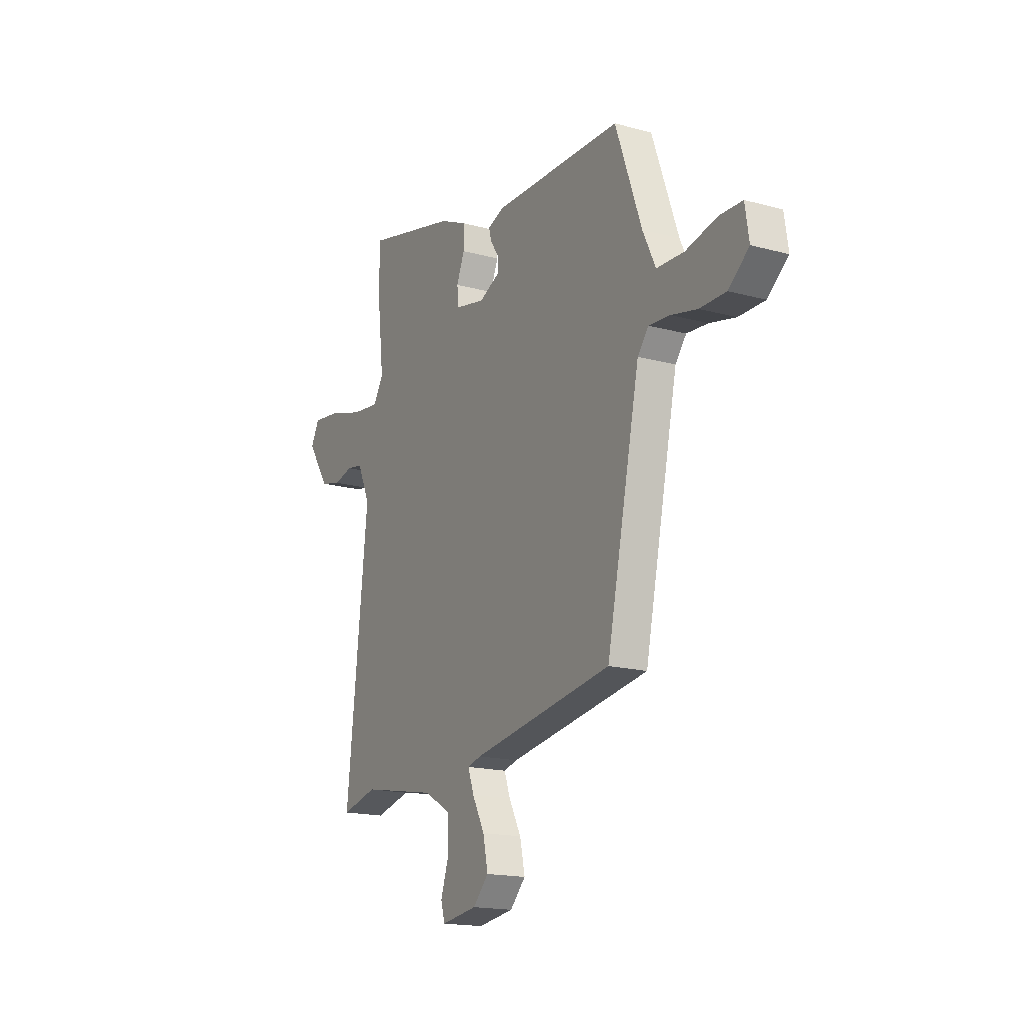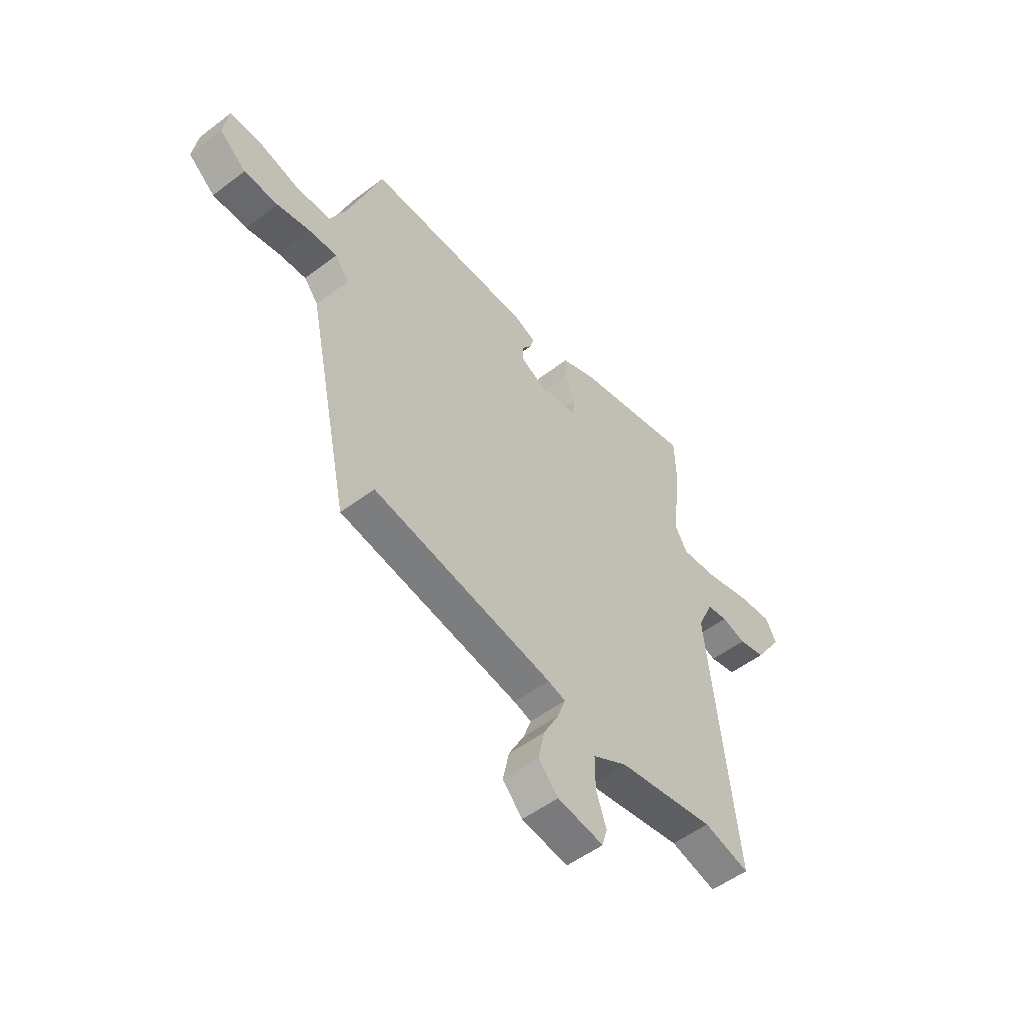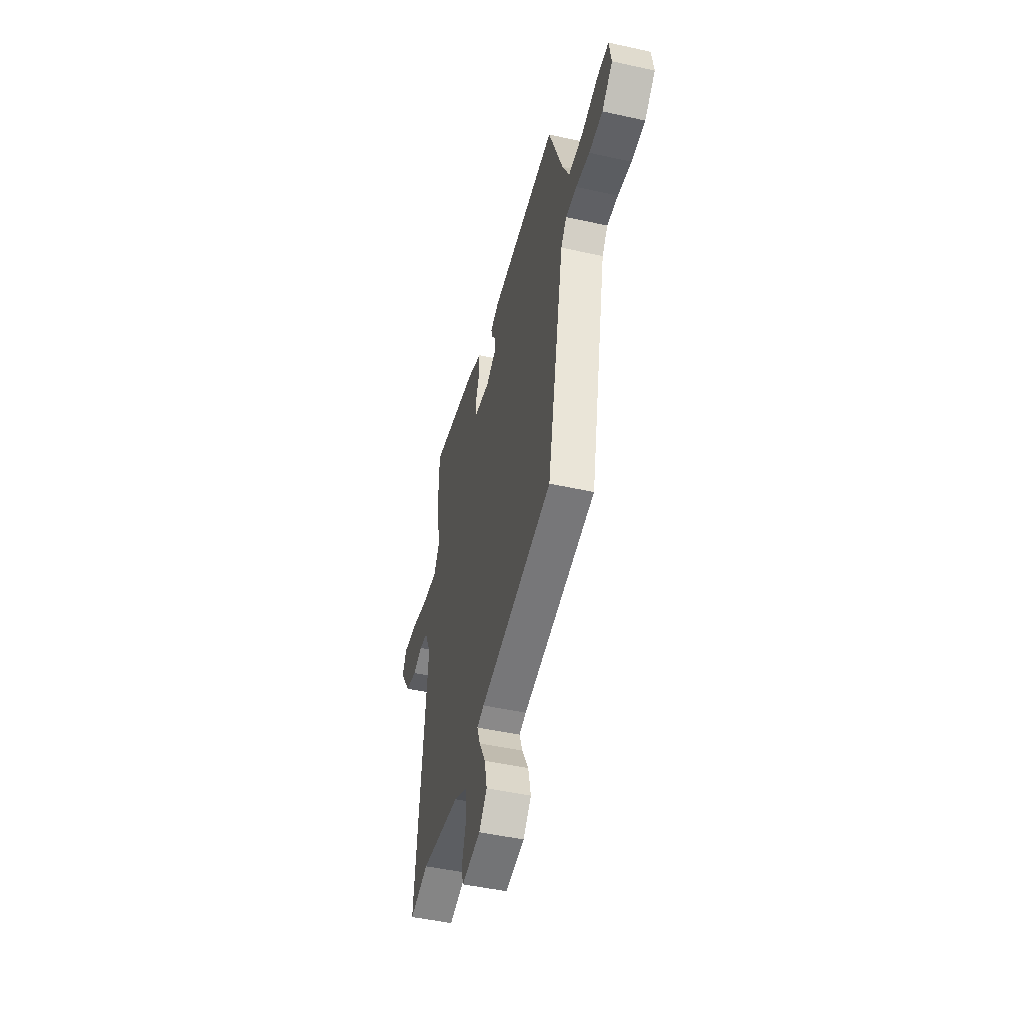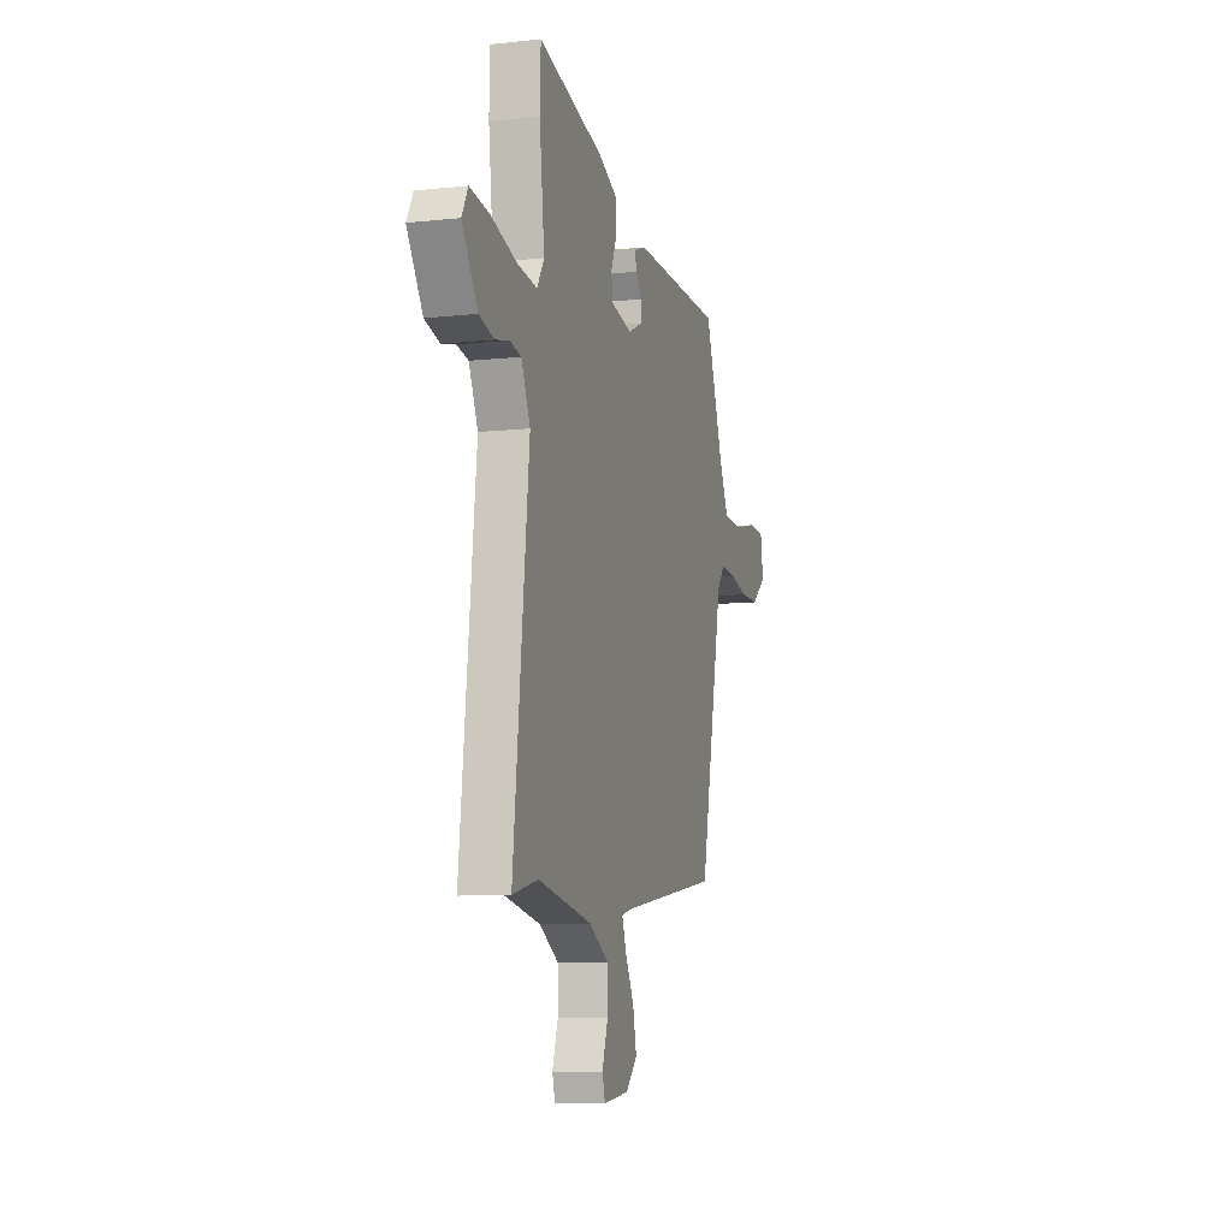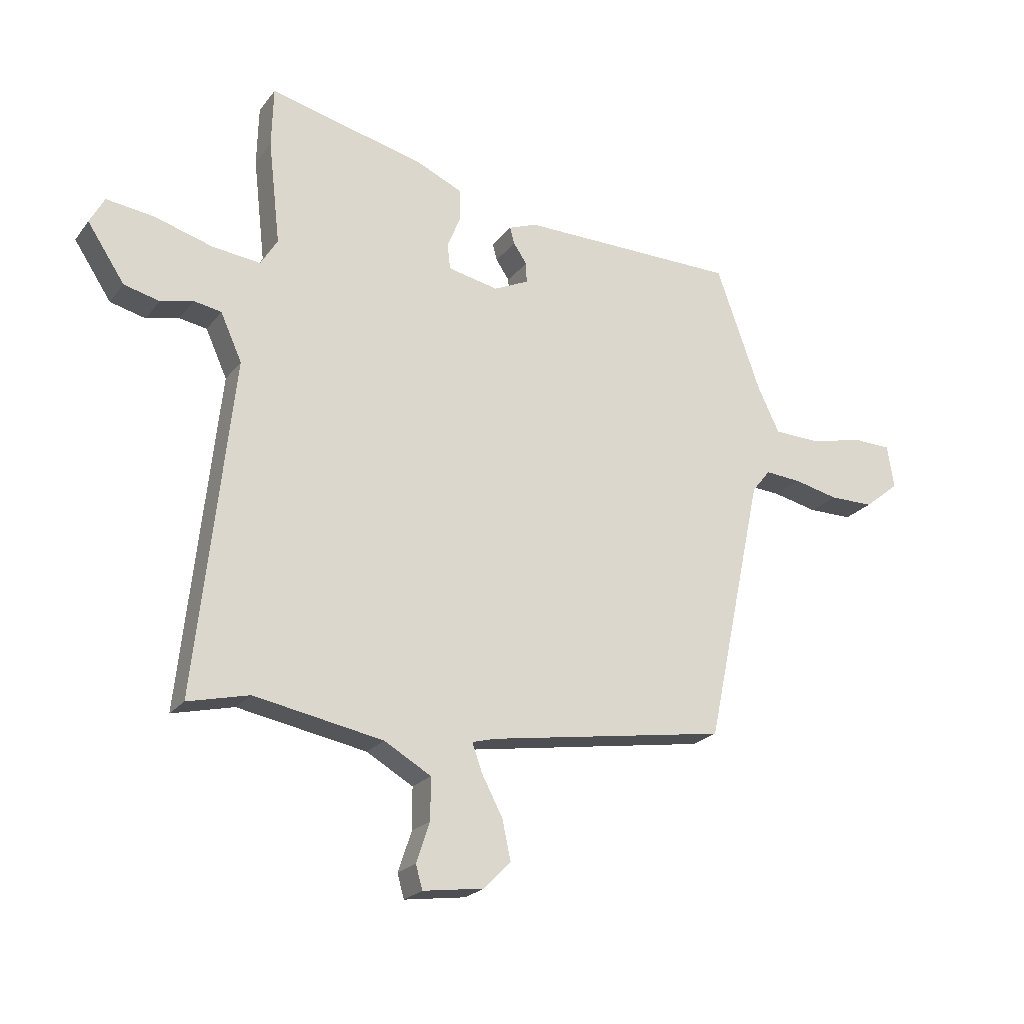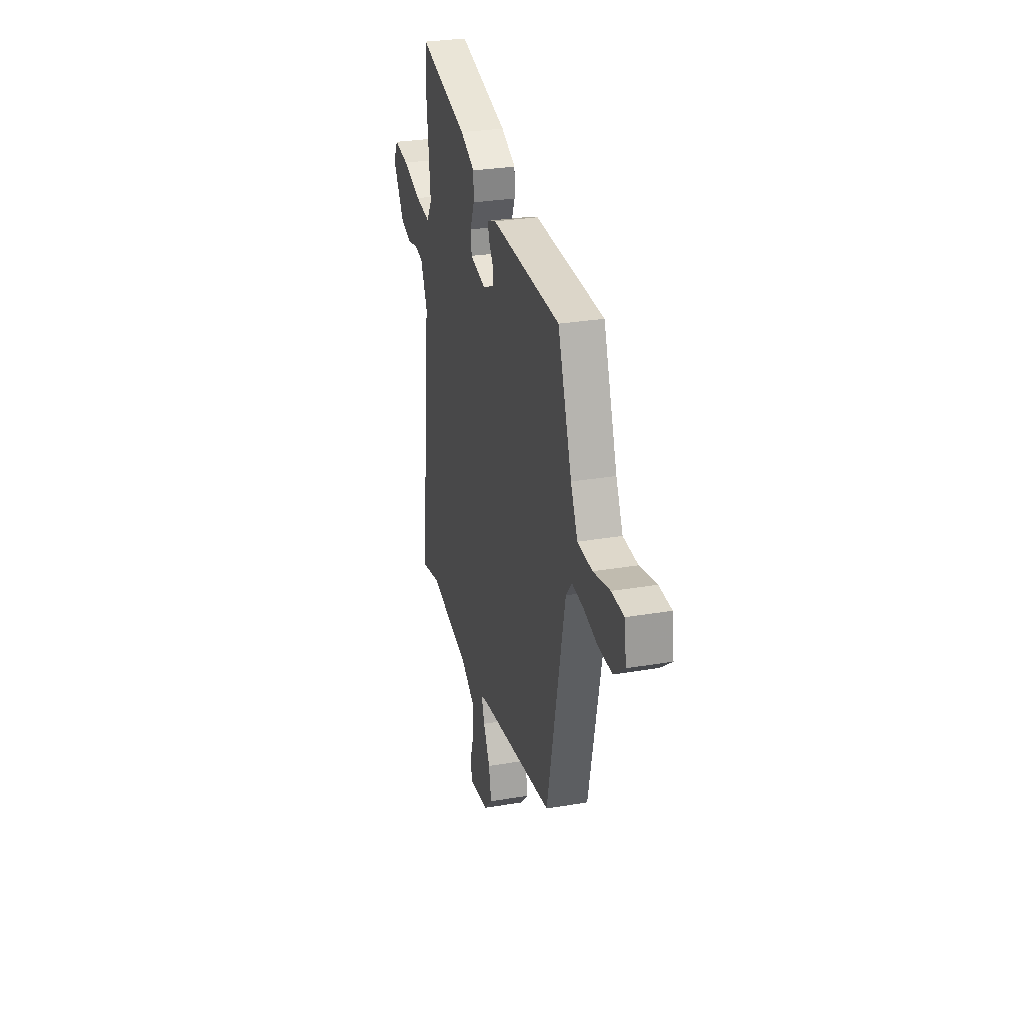
<metadata>
{"format":"obj","ext":"obj","renderer":"f3d","projection":"perspective","resolution":1024,"background":"white","views":[{"elev":-17.2,"azim":61.5,"up":"+Z"},{"elev":-52.8,"azim":129.1,"up":"+Z"},{"elev":-48.4,"azim":76.1,"up":"+Z"},{"elev":-9.3,"azim":-74.1,"up":"+Z"},{"elev":-22.1,"azim":-27.1,"up":"+Z"},{"elev":29.4,"azim":75.9,"up":"+Z"}]}
</metadata>
<code>
v 0.362 0.07 -0.444
v -0.064 0.07 -0.511
v -0.105 0.07 -0.522
v -0.087 0.07 -0.573
v -0.05 0.07 -0.643
v -0.035 0.07 -0.713
v -0.082 0.07 -0.762
v -0.191 0.07 -0.777
v -0.203 0.07 -0.735
v -0.179 0.07 -0.663
v -0.179 0.07 -0.589
v -0.262 0.07 -0.541
v -0.491 0.07 -0.498
v -0.6 0.07 -0.524
v -0.535 0.07 0.07
v -0.573 0.07 0.154
v -0.622 0.07 0.163
v -0.68 0.07 0.149
v -0.743 0.07 0.165
v -0.809 0.07 0.265
v -0.783 0.07 0.313
v -0.699 0.07 0.302
v -0.594 0.07 0.271
v -0.509 0.07 0.261
v -0.479 0.07 0.31
v -0.5 0.07 0.495
v -0.497 0.07 0.602
v -0.219 0.07 0.534
v -0.137 0.07 0.497
v -0.136 0.07 0.441
v -0.16 0.07 0.383
v -0.155 0.07 0.337
v -0.065 0.07 0.318
v -0.003 0.07 0.347
v -0.004 0.07 0.383
v -0.028 0.07 0.418
v -0.036 0.07 0.448
v 0.014 0.07 0.467
v 0.404 0.07 0.462
v 0.483 0.07 0.241
v 0.522 0.07 0.16
v 0.605 0.07 0.157
v 0.699 0.07 0.179
v 0.768 0.07 0.177
v 0.78 0.07 0.1
v 0.718 0.07 0.05
v 0.639 0.07 0.05
v 0.56 0.07 0.068
v 0.496 0.07 0.073
v 0.463 0.07 0.032
v 0.362 0 -0.444
v -0.064 0 -0.511
v -0.105 0 -0.522
v -0.087 0 -0.573
v -0.05 0 -0.643
v -0.035 0 -0.713
v -0.082 0 -0.762
v -0.191 0 -0.777
v -0.203 0 -0.735
v -0.179 0 -0.663
v -0.179 0 -0.589
v -0.262 0 -0.541
v -0.491 0 -0.498
v -0.6 0 -0.524
v -0.535 0 0.07
v -0.573 0 0.154
v -0.622 0 0.163
v -0.68 0 0.149
v -0.743 0 0.165
v -0.809 0 0.265
v -0.783 0 0.313
v -0.699 0 0.302
v -0.594 0 0.271
v -0.509 0 0.261
v -0.479 0 0.31
v -0.5 0 0.495
v -0.497 0 0.602
v -0.219 0 0.534
v -0.137 0 0.497
v -0.136 0 0.441
v -0.16 0 0.383
v -0.155 0 0.337
v -0.065 0 0.318
v -0.003 0 0.347
v -0.004 0 0.383
v -0.028 0 0.418
v -0.036 0 0.448
v 0.014 0 0.467
v 0.404 0 0.462
v 0.483 0 0.241
v 0.522 0 0.16
v 0.605 0 0.157
v 0.699 0 0.179
v 0.768 0 0.177
v 0.78 0 0.1
v 0.718 0 0.05
v 0.639 0 0.05
v 0.56 0 0.068
v 0.496 0 0.073
v 0.463 0 0.032
f 46 47 48
f 45 46 48
f 44 45 48
f 43 44 48
f 42 43 48
f 41 42 48 49
f 40 41 49 50
f 39 40 50
f 38 39 50
f 37 38 50
f 36 37 50
f 35 36 50
f 29 30 31
f 28 29 31
f 27 28 31
f 26 27 31
f 25 26 31
f 24 25 31 32
f 21 22 23
f 20 21 23
f 19 20 23
f 18 19 23
f 17 18 23
f 16 17 23 24
f 24 32 33
f 16 24 33
f 15 16 33
f 8 9 10
f 7 8 10
f 6 7 10
f 5 6 10
f 4 5 10
f 3 4 10 11
f 50 1 2
f 50 2 3
f 34 35 50
f 33 34 50
f 15 33 50
f 14 15 50
f 13 14 50
f 12 13 50 3
f 3 11 12
f 98 97 96
f 98 96 95
f 98 95 94
f 98 94 93
f 98 93 92
f 99 98 92 91
f 100 99 91 90
f 100 90 89
f 100 89 88
f 100 88 87
f 100 87 86
f 100 86 85
f 81 80 79
f 81 79 78
f 81 78 77
f 81 77 76
f 81 76 75
f 82 81 75 74
f 73 72 71
f 73 71 70
f 73 70 69
f 73 69 68
f 73 68 67
f 74 73 67 66
f 83 82 74
f 83 74 66
f 83 66 65
f 60 59 58
f 60 58 57
f 60 57 56
f 60 56 55
f 60 55 54
f 61 60 54 53
f 52 51 100
f 53 52 100
f 100 85 84
f 100 84 83
f 100 83 65
f 100 65 64
f 100 64 63
f 53 100 63 62
f 62 61 53
f 1 51 52 2
f 2 52 53 3
f 3 53 54 4
f 4 54 55 5
f 5 55 56 6
f 6 56 57 7
f 7 57 58 8
f 8 58 59 9
f 9 59 60 10
f 10 60 61 11
f 11 61 62 12
f 12 62 63 13
f 13 63 64 14
f 14 64 65 15
f 15 65 66 16
f 16 66 67 17
f 17 67 68 18
f 18 68 69 19
f 19 69 70 20
f 20 70 71 21
f 21 71 72 22
f 22 72 73 23
f 23 73 74 24
f 24 74 75 25
f 25 75 76 26
f 26 76 77 27
f 27 77 78 28
f 28 78 79 29
f 29 79 80 30
f 30 80 81 31
f 31 81 82 32
f 32 82 83 33
f 33 83 84 34
f 34 84 85 35
f 35 85 86 36
f 36 86 87 37
f 37 87 88 38
f 38 88 89 39
f 39 89 90 40
f 40 90 91 41
f 41 91 92 42
f 42 92 93 43
f 43 93 94 44
f 44 94 95 45
f 45 95 96 46
f 46 96 97 47
f 47 97 98 48
f 48 98 99 49
f 49 99 100 50
f 50 100 51 1

</code>
